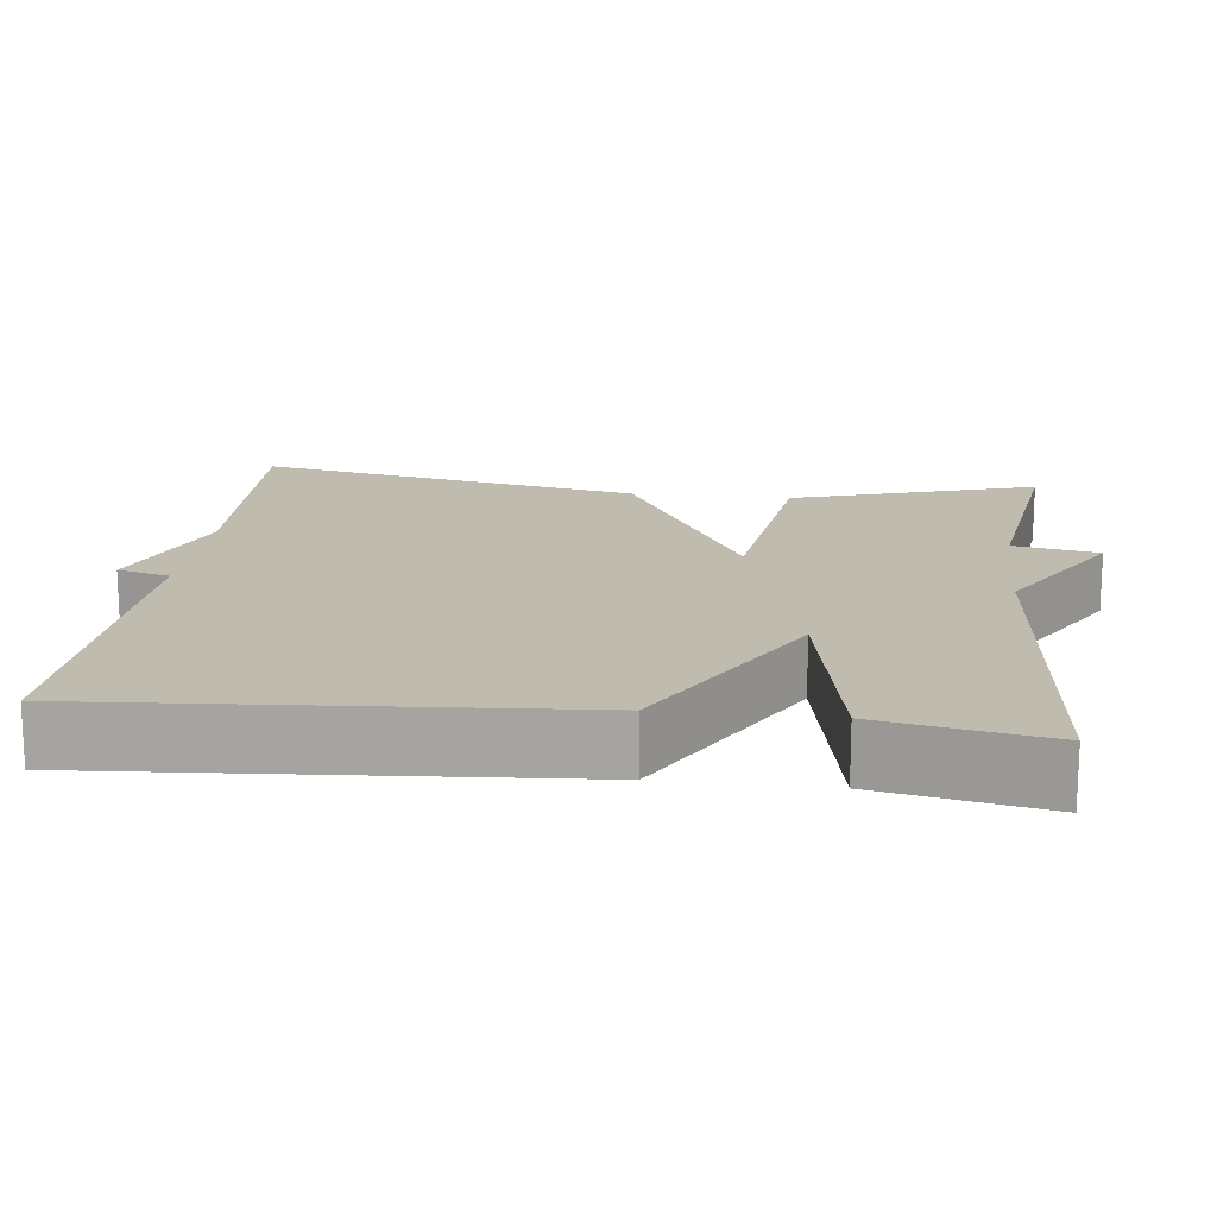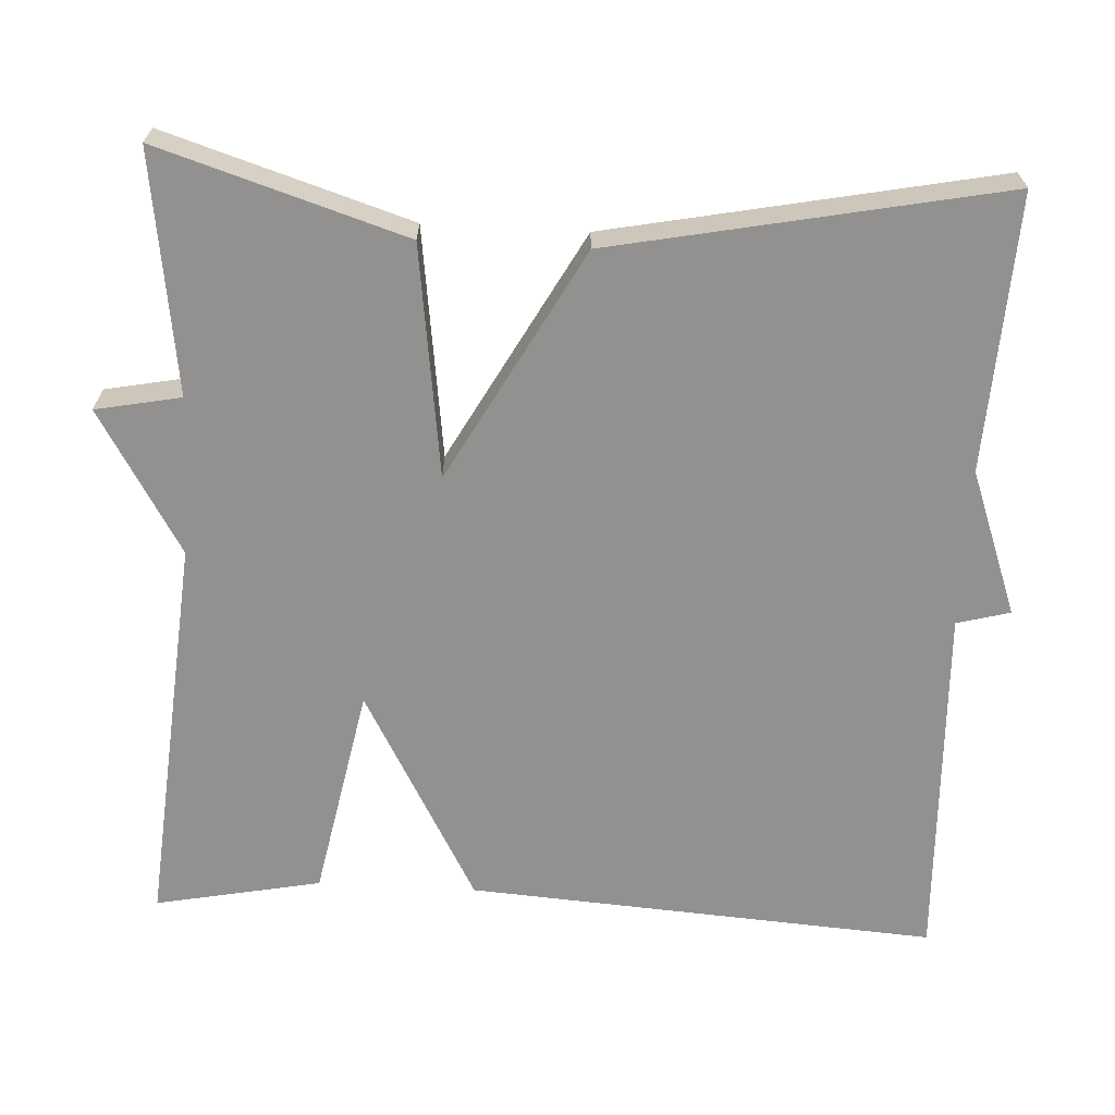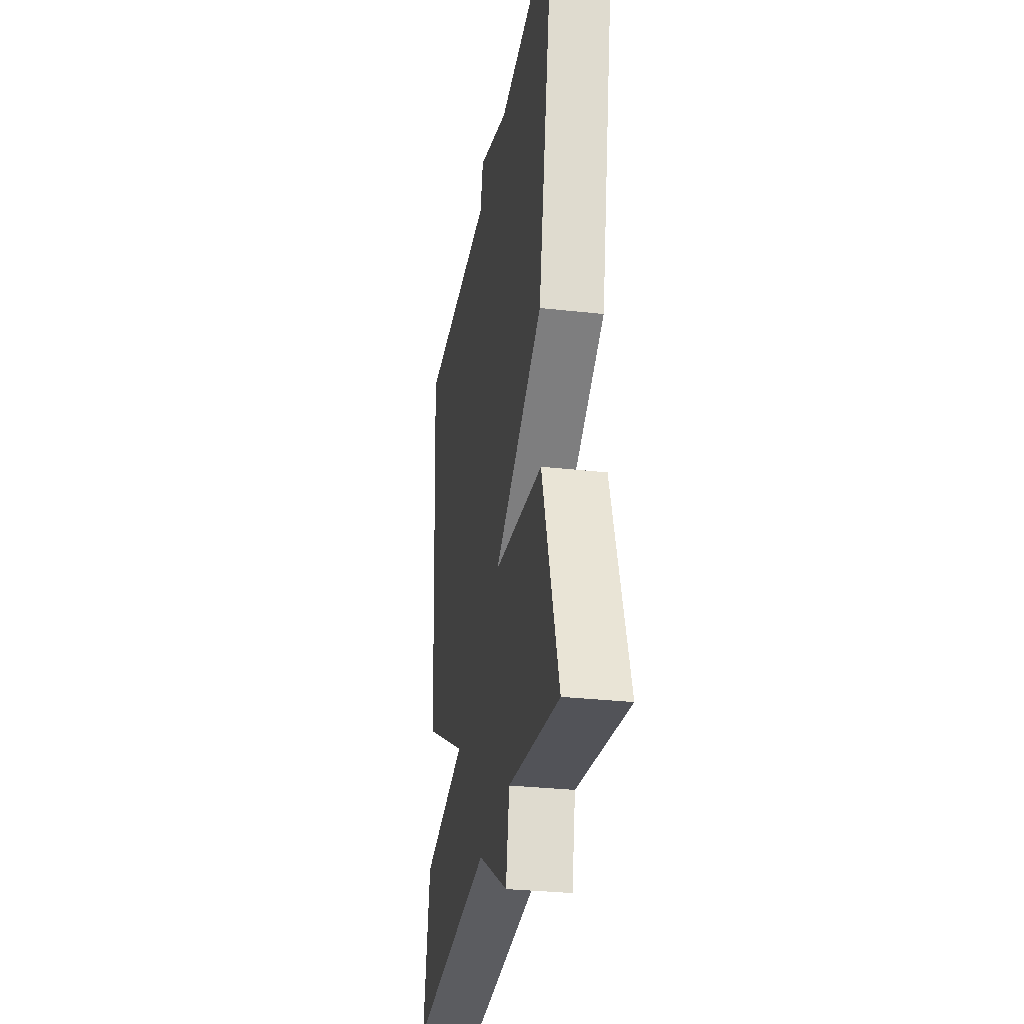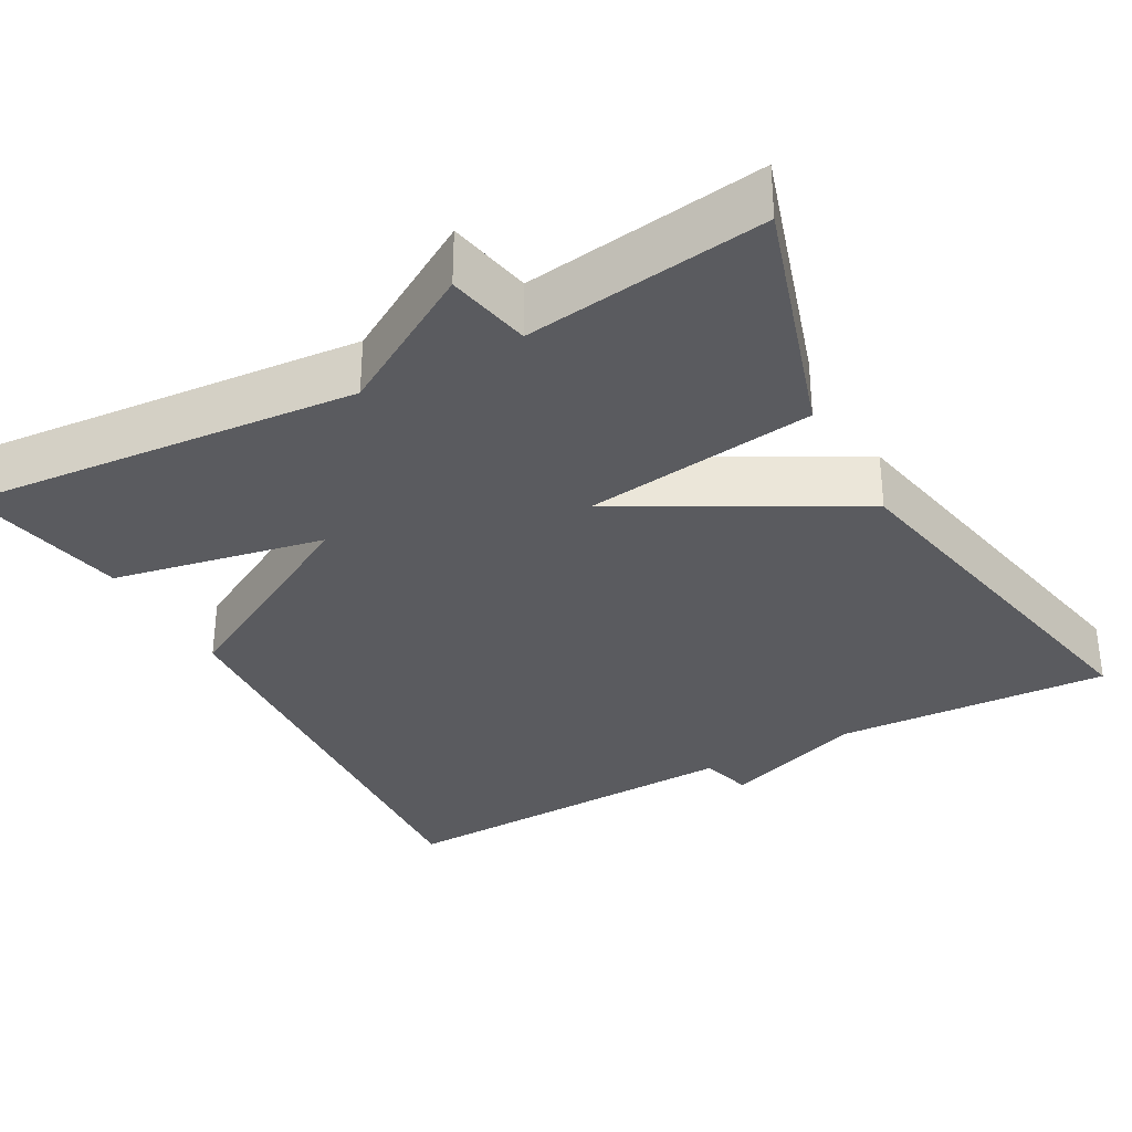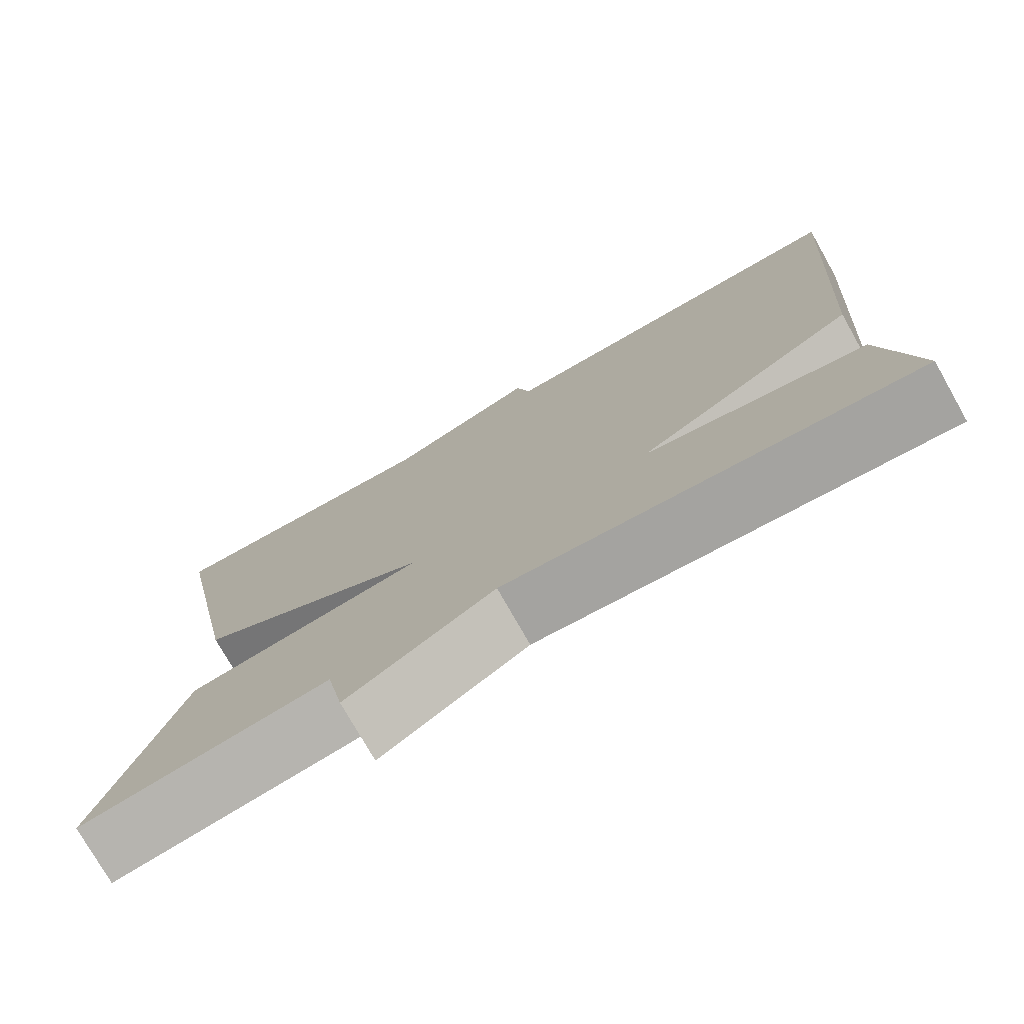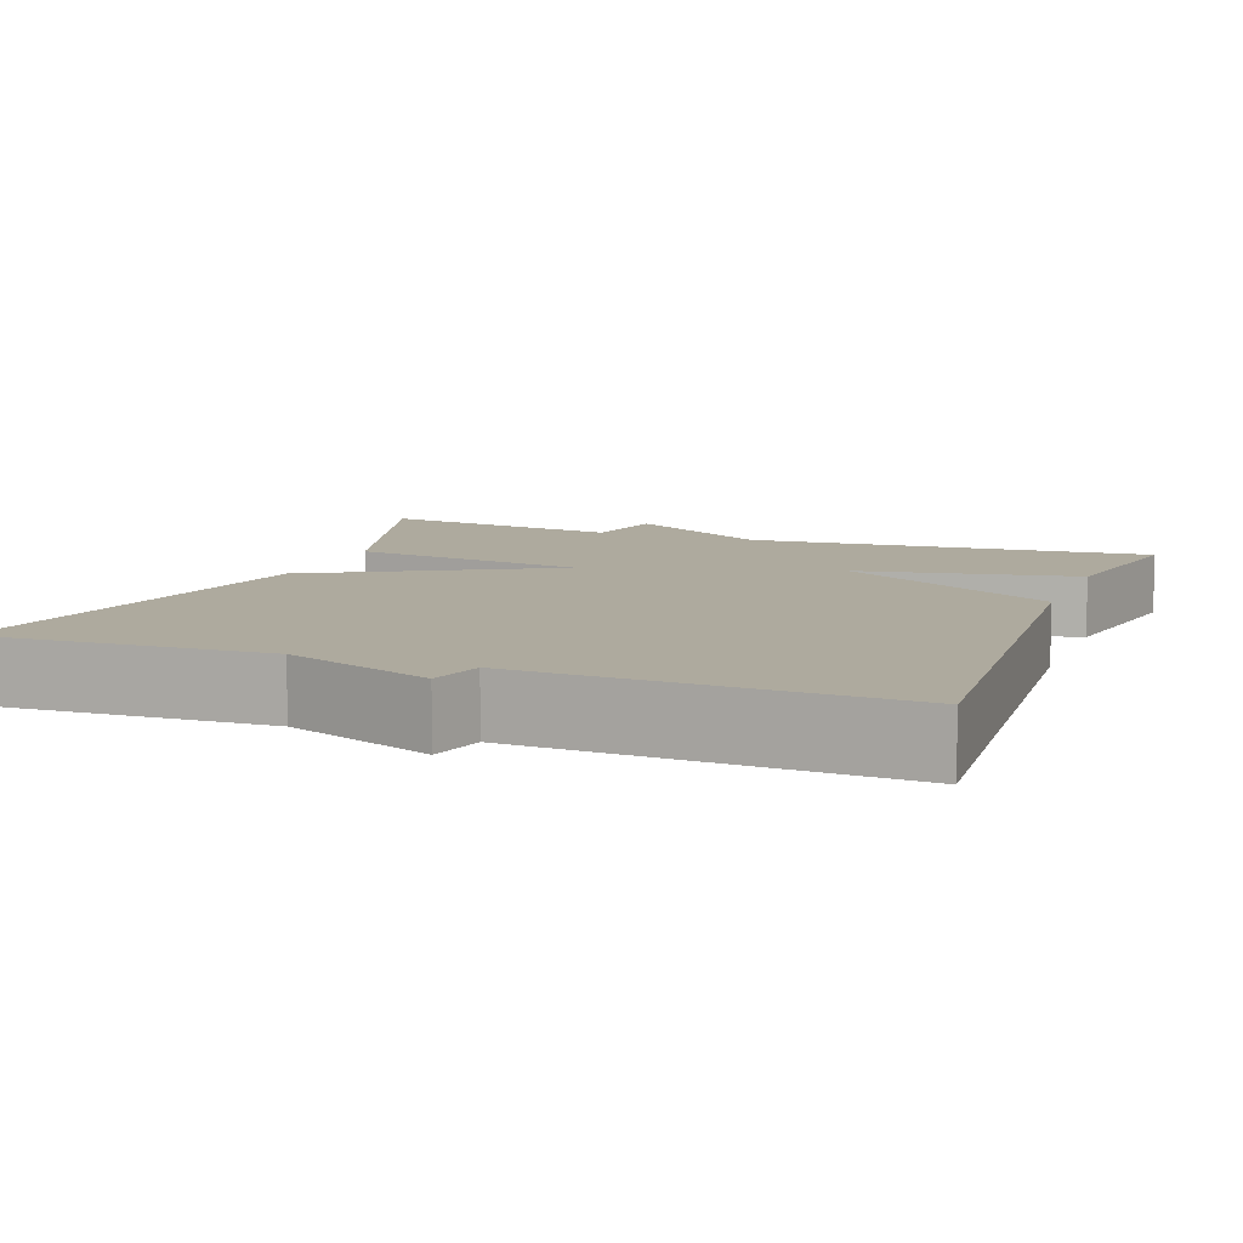
<metadata>
{"format":"obj","ext":"obj","renderer":"f3d","projection":"perspective","resolution":1024,"background":"white","views":[{"elev":16.2,"azim":96.7,"up":"+Y"},{"elev":-66.1,"azim":-93.0,"up":"+Y"},{"elev":-30.4,"azim":-99.2,"up":"+Z"},{"elev":-32.8,"azim":-151.2,"up":"+Y"},{"elev":-76.0,"azim":29.5,"up":"+Z"},{"elev":9.3,"azim":20.8,"up":"+Y"}]}
</metadata>
<code>
v 0.5 0.07 -0.5
v 0.002 0.07 -0.458
v -0.177 0.07 -0.565
v -0.198 0.07 -0.458
v -0.5 0.07 -0.5
v -0.403 0.07 -0.19
v -0.112 0.07 -0.151
v -0.403 0.07 0.01
v -0.5 0.07 0.5
v -0.153 0.07 0.483
v 0.029 0.07 0.55
v 0.047 0.07 0.483
v 0.5 0.07 0.5
v 0.459 0.07 -0.091
v 0.191 0.07 -0.239
v 0.459 0.07 -0.291
v 0.5 0 -0.5
v 0.002 0 -0.458
v -0.177 0 -0.565
v -0.198 0 -0.458
v -0.5 0 -0.5
v -0.403 0 -0.19
v -0.112 0 -0.151
v -0.403 0 0.01
v -0.5 0 0.5
v -0.153 0 0.483
v 0.029 0 0.55
v 0.047 0 0.483
v 0.5 0 0.5
v 0.459 0 -0.091
v 0.191 0 -0.239
v 0.459 0 -0.291
f 15 16 1 2
f 12 13 14 15
f 12 15 2
f 11 12 2
f 10 11 2
f 7 8 9 10
f 7 10 2
f 4 5 6 7
f 2 3 4 7
f 18 17 32 31
f 31 30 29 28
f 18 31 28
f 18 28 27
f 18 27 26
f 26 25 24 23
f 18 26 23
f 23 22 21 20
f 23 20 19 18
f 1 17 18 2
f 2 18 19 3
f 3 19 20 4
f 4 20 21 5
f 5 21 22 6
f 6 22 23 7
f 7 23 24 8
f 8 24 25 9
f 9 25 26 10
f 10 26 27 11
f 11 27 28 12
f 12 28 29 13
f 13 29 30 14
f 14 30 31 15
f 15 31 32 16
f 16 32 17 1

</code>
